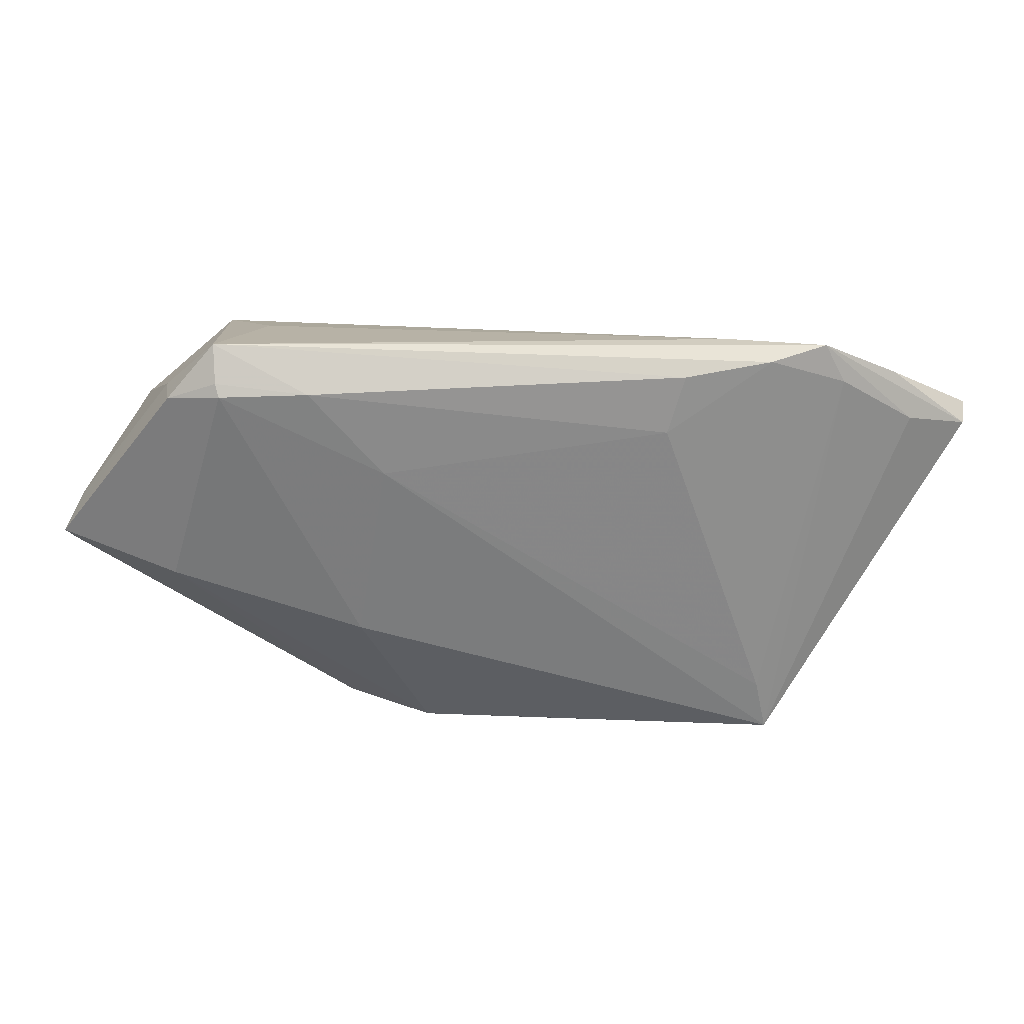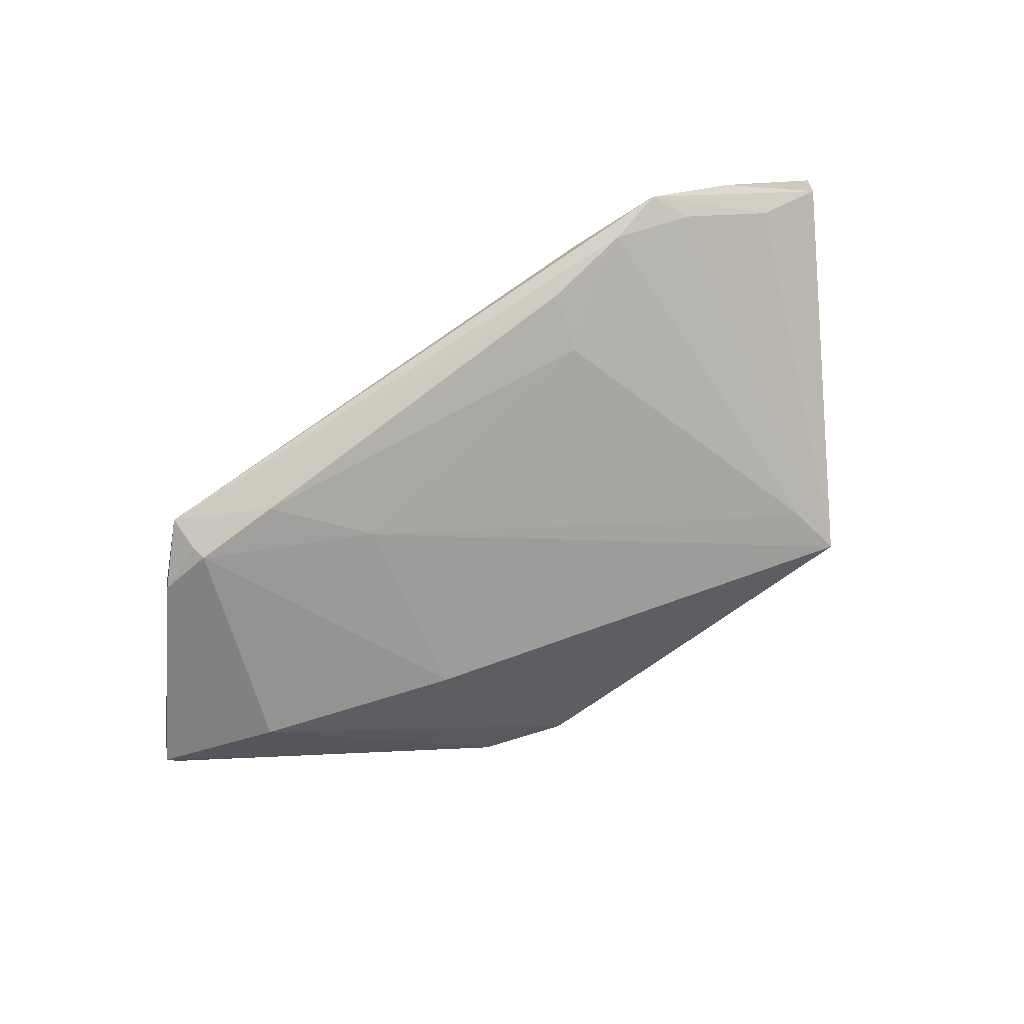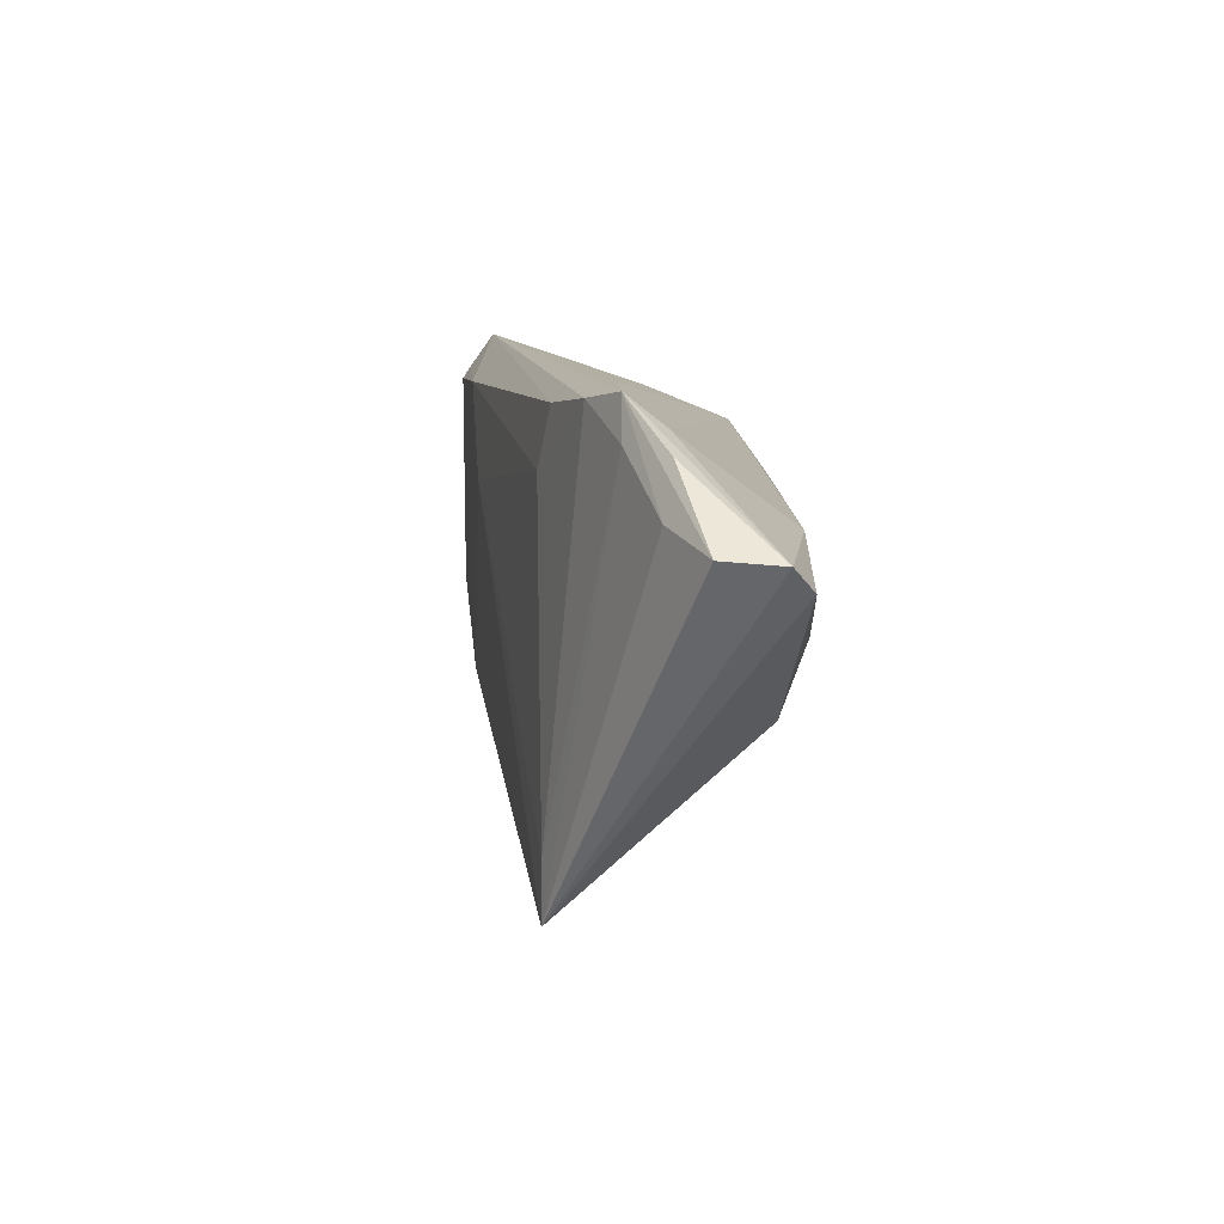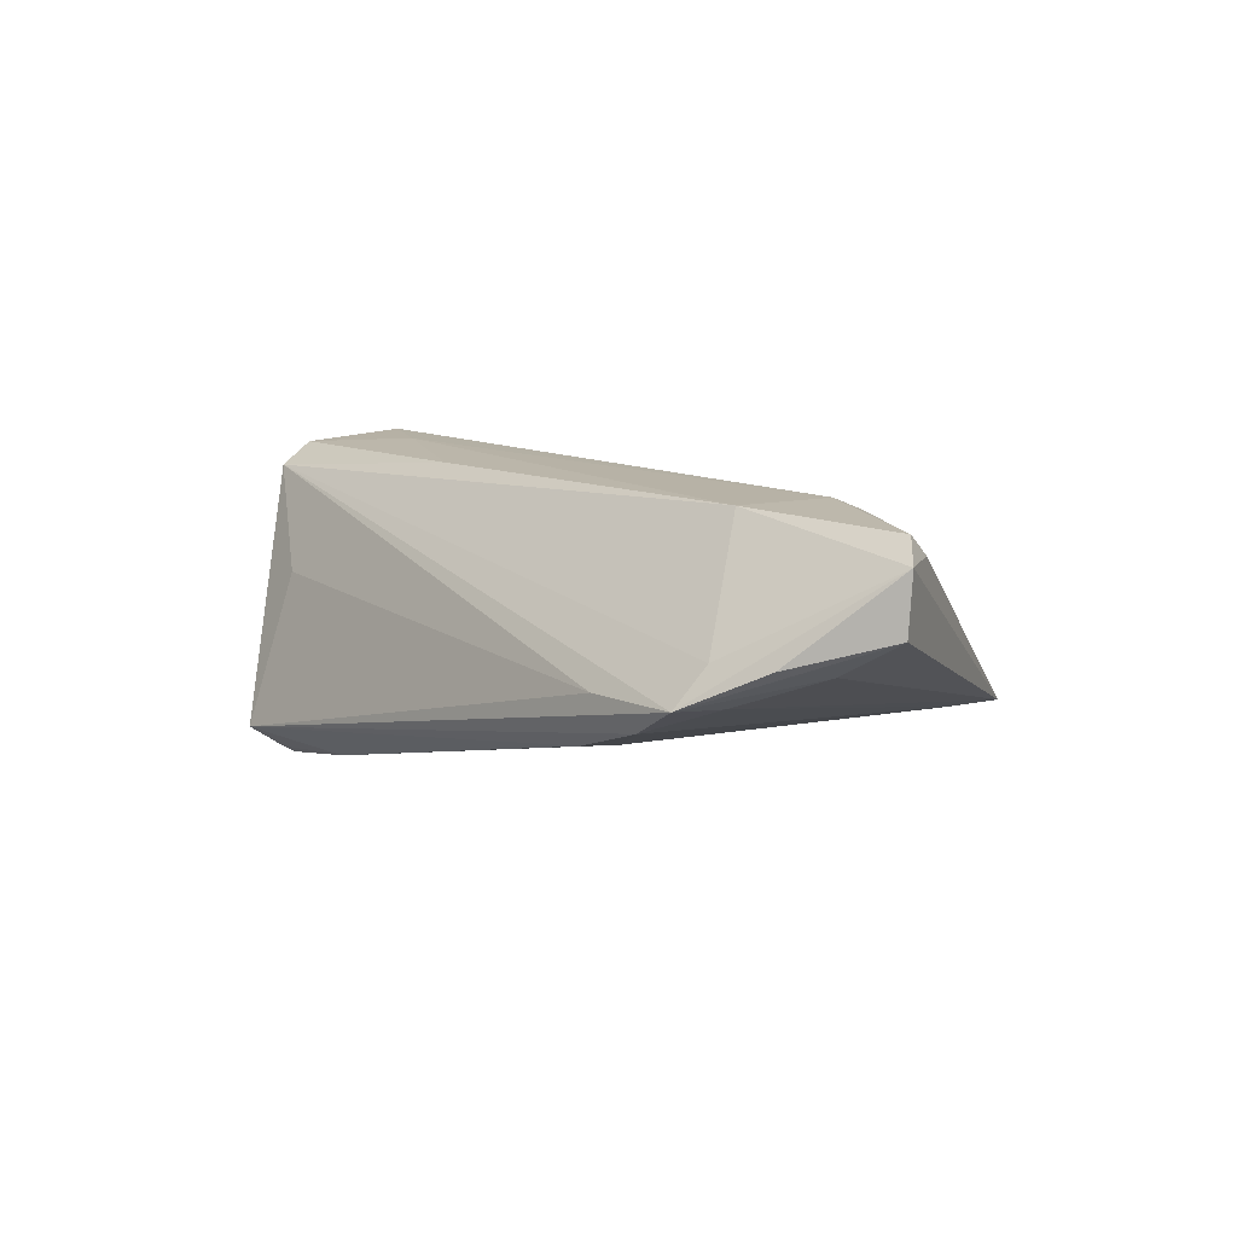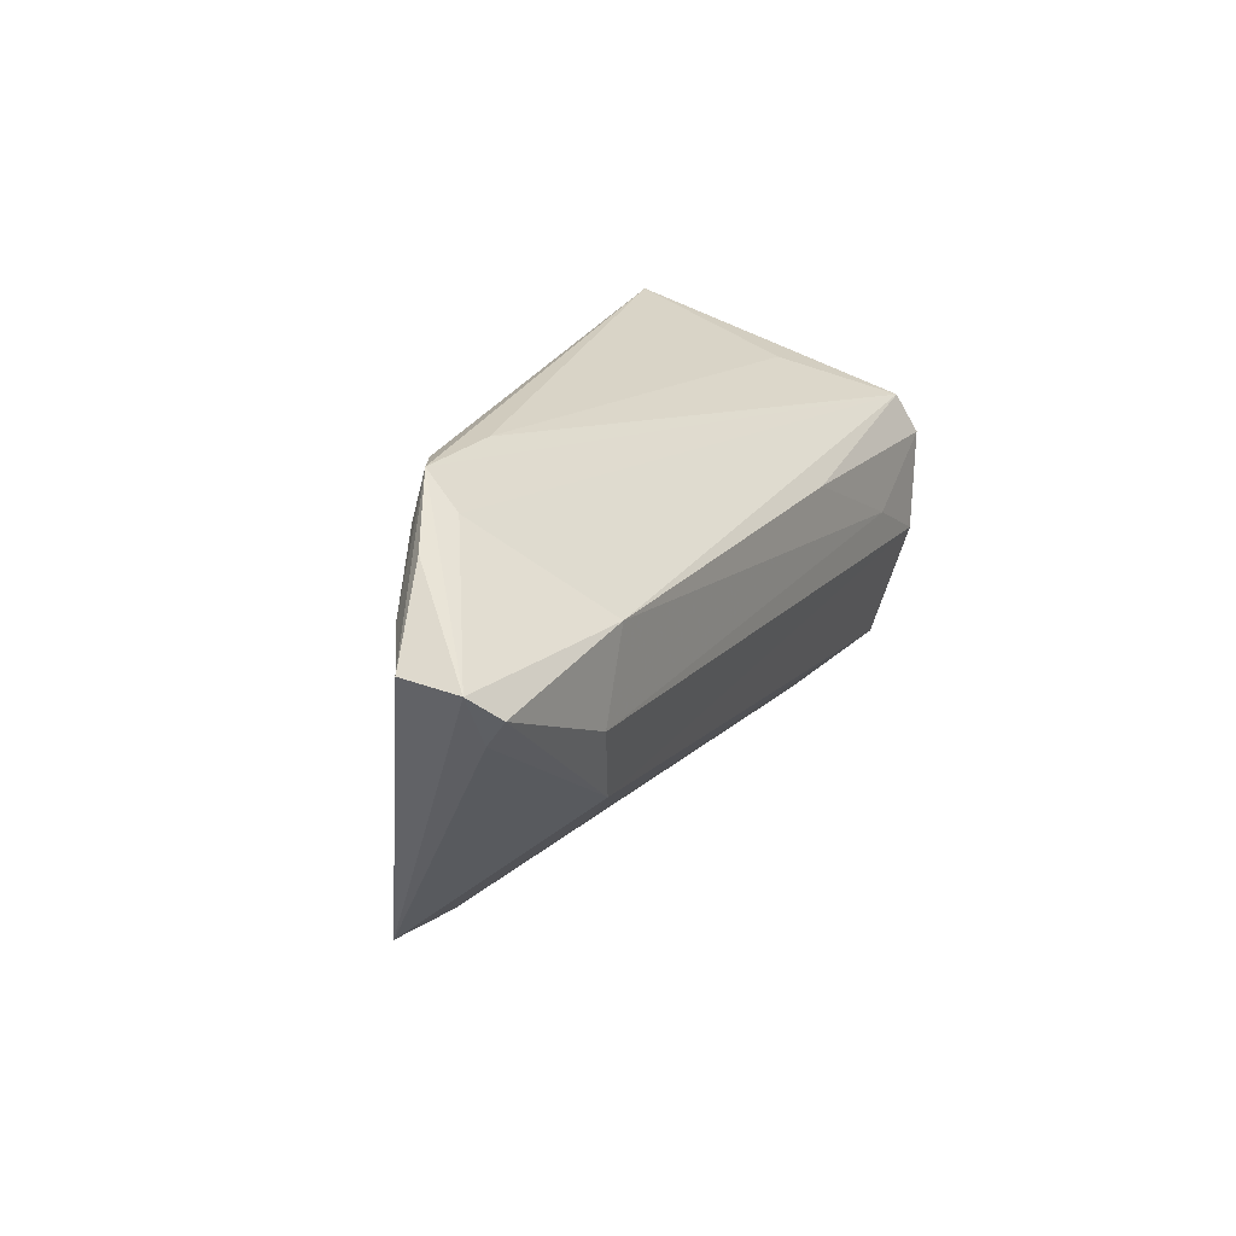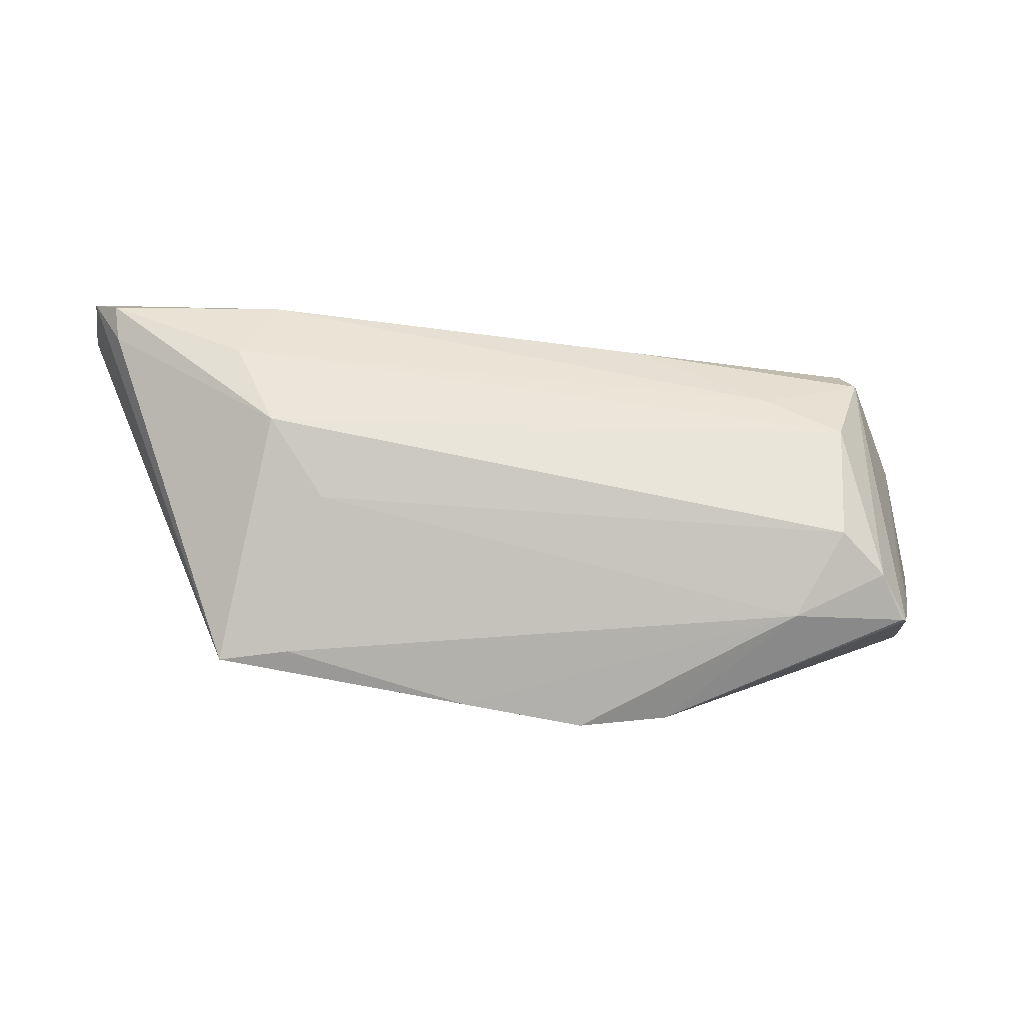
<metadata>
{"format":"obj","ext":"obj","renderer":"f3d","projection":"perspective","resolution":1024,"background":"white","views":[{"elev":31.3,"azim":-168.1,"up":"+Y"},{"elev":-64.2,"azim":-148.0,"up":"+Z"},{"elev":11.0,"azim":-90.3,"up":"+Y"},{"elev":11.4,"azim":-131.8,"up":"+Z"},{"elev":21.1,"azim":-62.1,"up":"+Y"},{"elev":-46.6,"azim":-7.9,"up":"+Y"}]}
</metadata>
<code>
v 0.03683 -0.02109 0.006255
v 0.04226 0.001463 0.01952
v 0.04203 -0.01337 0.01483
v 0.03436 0.02417 -0.0191
v -0.03454 0.02846 -0.002945
v 0.0588 0.001836 -0.007068
v -0.04372 0.02482 0.0007092
v 0.04189 0.02264 -0.01787
v 0.03504 0.02562 -0.01819
v -0.03935 0.005084 0.01952
v 0.04502 0.01773 0.01588
v 0.05889 -0.002106 -0.01536
v 0.03245 0.006376 0.01952
v 0.04807 -0.01631 0.01071
v 0.02179 -0.02788 -0.008377
v -0.05007 0.02445 0.005494
v -0.05581 0.009251 0.01592
v 0.05972 -0.00067 -0.01626
v 0.02303 0.02482 -0.01725
v -0.02401 0.02693 -0.006509
v -0.034 -0.004813 0.01684
v 0.01479 0.01463 0.0188
v -0.04264 0.02621 0.005408
v -0.02212 0.01951 -0.008046
v 0.01044 -0.02976 -0.009411
v -0.05266 0.01848 0.00447
v 0.05416 -0.01349 0.002237
v 0.05162 -0.01915 0.005508
v 0.05231 -0.01894 0.005195
v -0.0566 0.01261 0.01851
v -0.03759 -0.02572 -0.007452
v -0.02646 -0.012 0.0105
v 0.05398 0.0109 0.00459
v -0.0286 0.02948 0.0004821
v 0.04464 0.021 -0.01094
v -0.0361 -0.01895 -0.007444
v -0.05972 0.01571 0.01602
v 0.01365 0.01375 -0.01617
v -0.005026 -0.02864 -0.008577
v -0.03511 0.01518 0.01919
v 0.01756 -0.01056 -0.01694
v 0.03601 0.02976 -0.01522
v 0.04602 0.01294 0.01843
v 0.05942 0.0015 -0.01012
v -0.02887 -0.02539 -0.005031
v -0.04104 0.02976 0.0007111
v 0.03502 0.02344 0.003892
v 0.04264 -0.003277 -0.01952
v -0.05968 0.01628 0.008836
f 48 25 41
f 25 31 41
f 18 29 12
f 12 29 15
f 15 18 12
f 15 25 48
f 48 18 15
f 28 15 29
f 26 31 49
f 49 46 26
f 11 33 42
f 35 33 44
f 42 33 35
f 44 18 35
f 44 33 6
f 27 18 44
f 29 18 27
f 44 6 27
f 27 33 29
f 27 6 33
f 39 31 25
f 10 30 21
f 2 10 21
f 31 26 7
f 7 26 46
f 47 11 42
f 33 11 43
f 29 33 43
f 8 18 48
f 42 35 8
f 8 35 18
f 49 31 37
f 31 21 17
f 17 21 30
f 17 37 31
f 30 37 17
f 1 39 25
f 25 15 1
f 15 28 1
f 42 19 20
f 46 11 34
f 11 47 34
f 42 46 34
f 34 47 42
f 13 10 2
f 2 43 13
f 48 41 4
f 4 8 48
f 16 46 49
f 49 37 16
f 16 37 46
f 23 11 46
f 46 37 23
f 40 37 30
f 11 23 40
f 40 23 37
f 40 30 10
f 10 13 40
f 45 21 31
f 31 39 45
f 39 1 45
f 2 21 3
f 5 7 46
f 5 46 42
f 42 20 5
f 24 20 19
f 24 5 20
f 42 8 9
f 8 4 9
f 9 19 42
f 9 4 19
f 22 13 43
f 22 40 13
f 22 43 11
f 11 40 22
f 21 45 32
f 32 45 1
f 32 3 21
f 1 3 32
f 14 1 28
f 14 3 1
f 14 28 29
f 2 3 14
f 14 43 2
f 29 43 14
f 38 24 19
f 38 41 31
f 38 4 41
f 19 4 38
f 36 38 31
f 24 38 36
f 5 24 36
f 31 7 36
f 7 5 36

</code>
